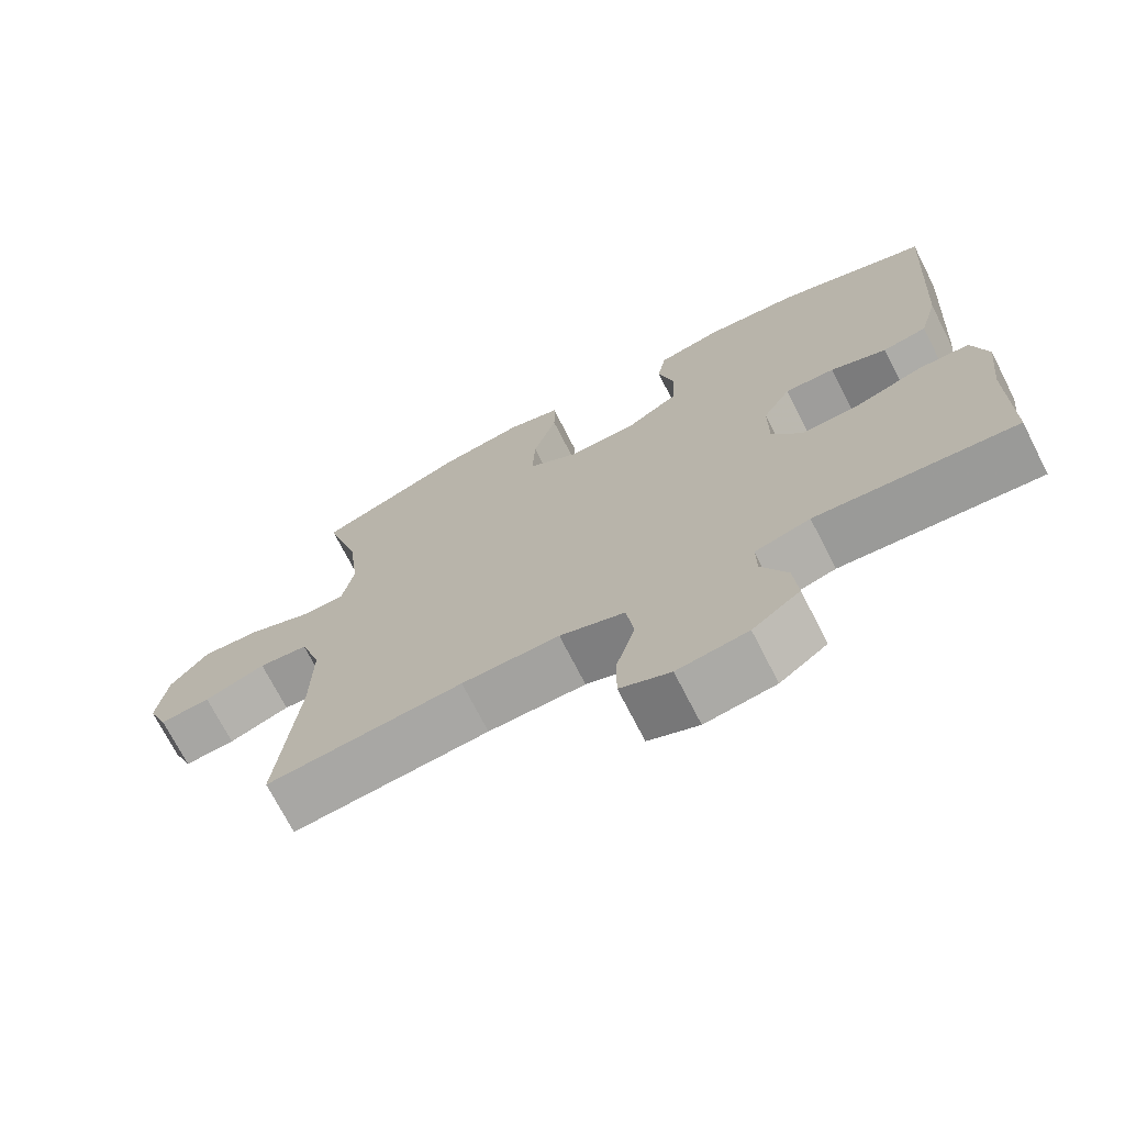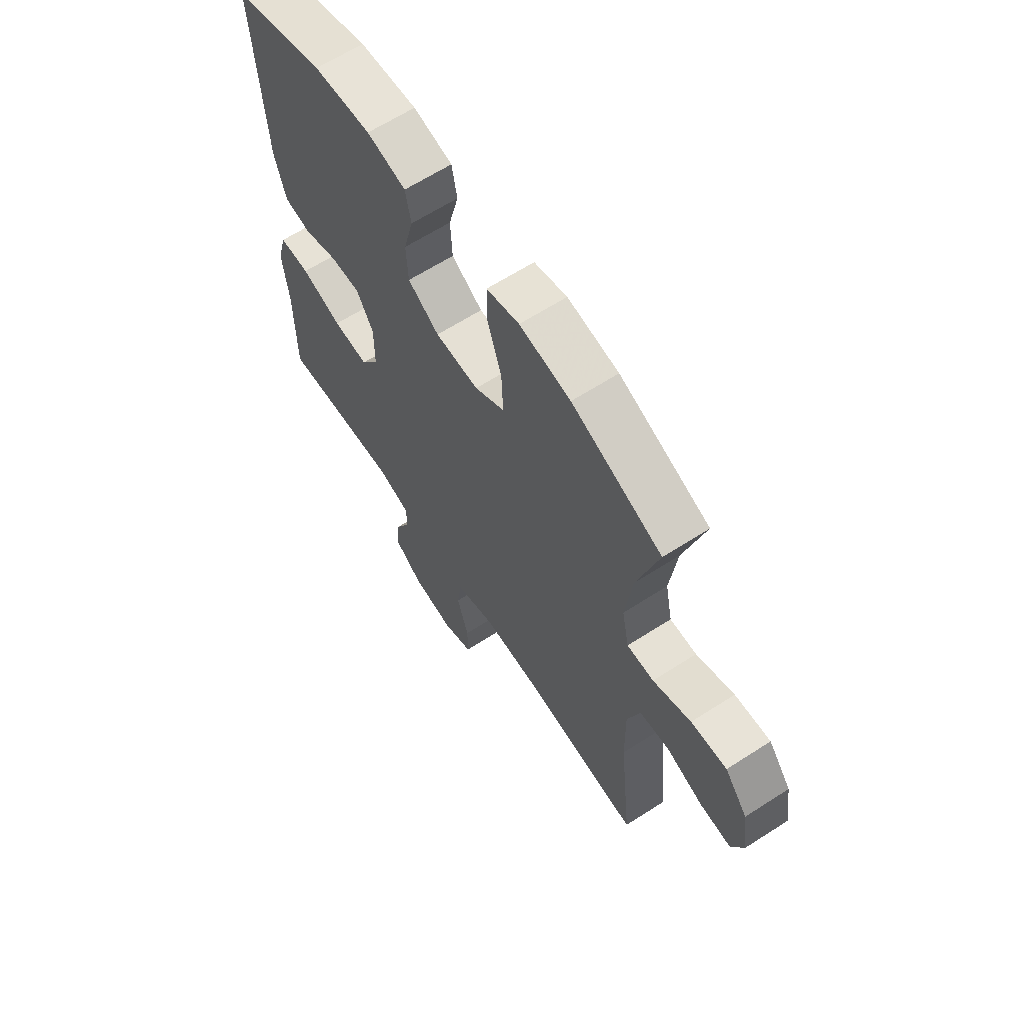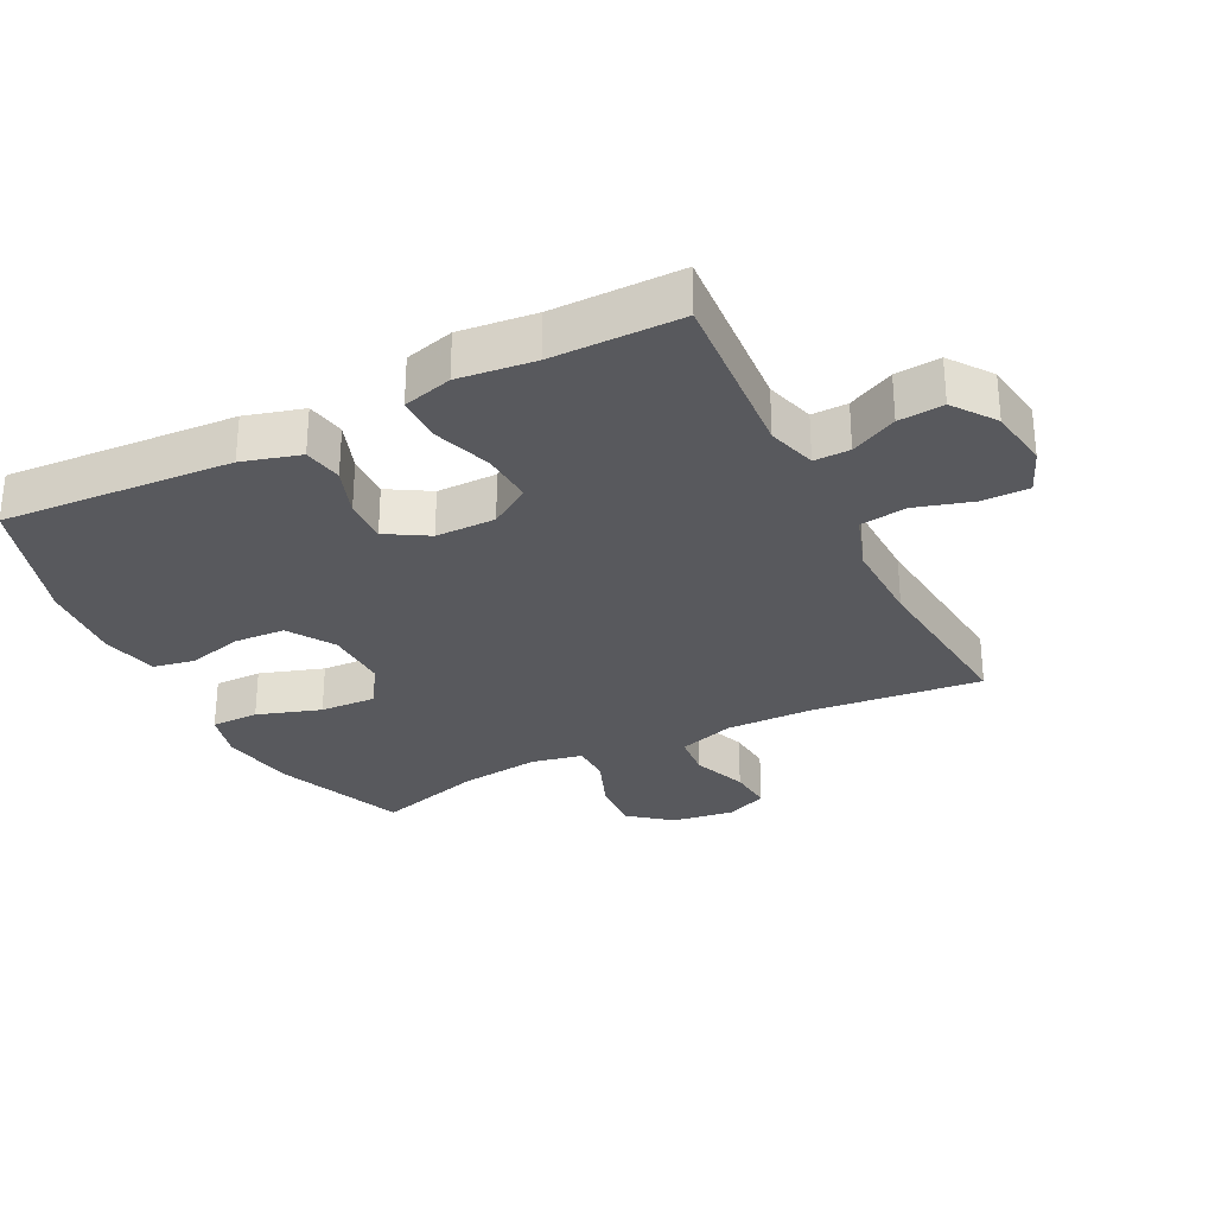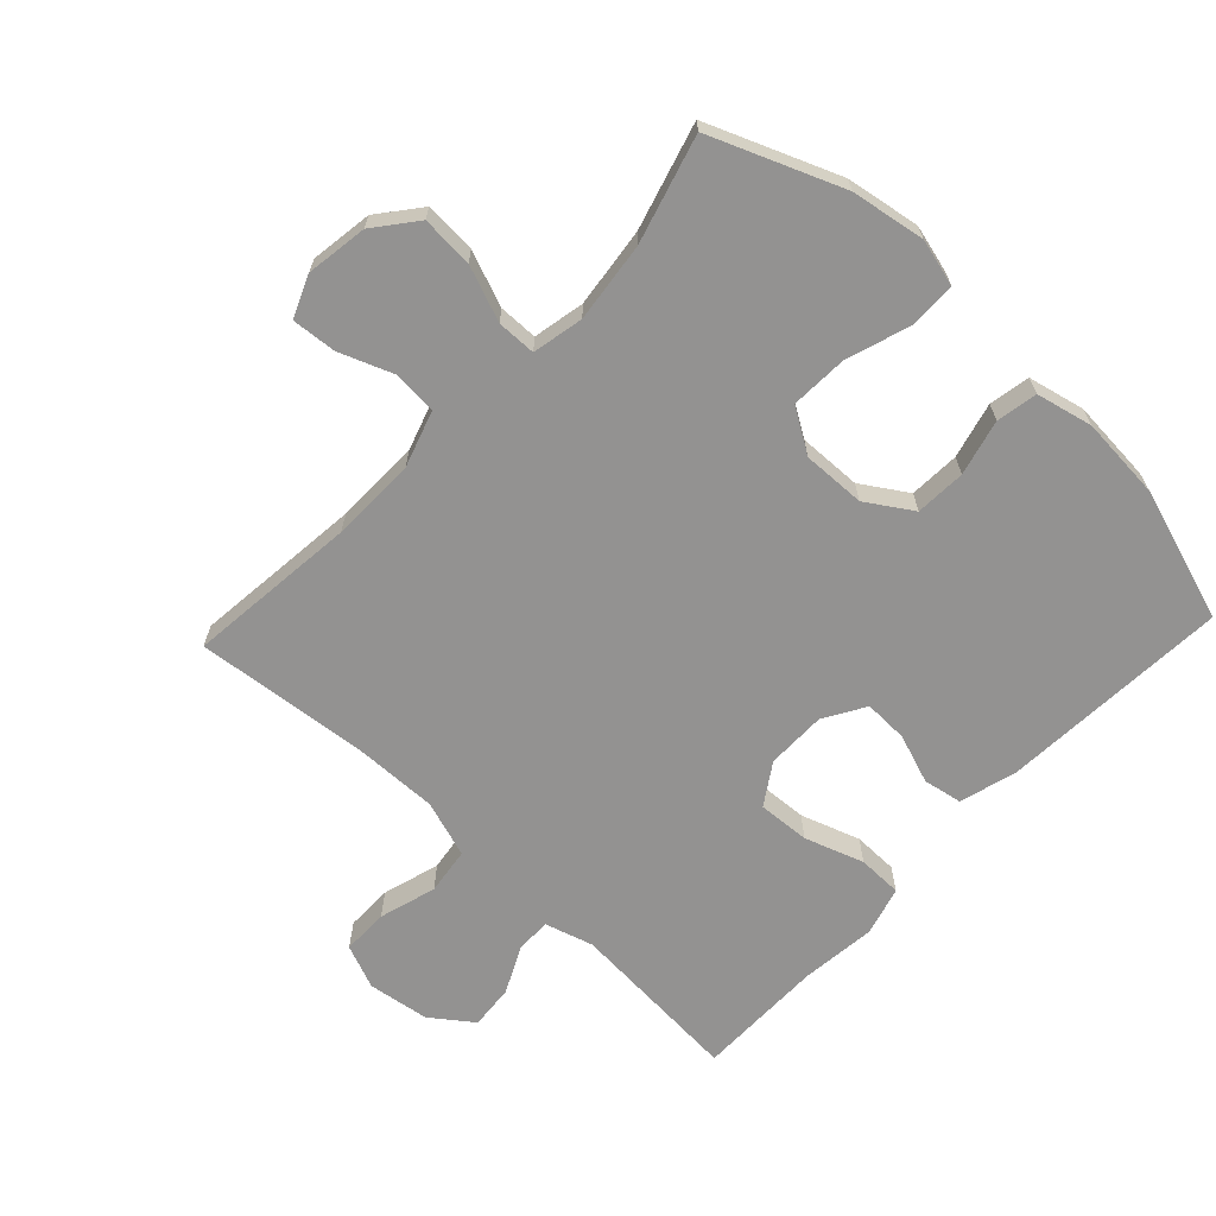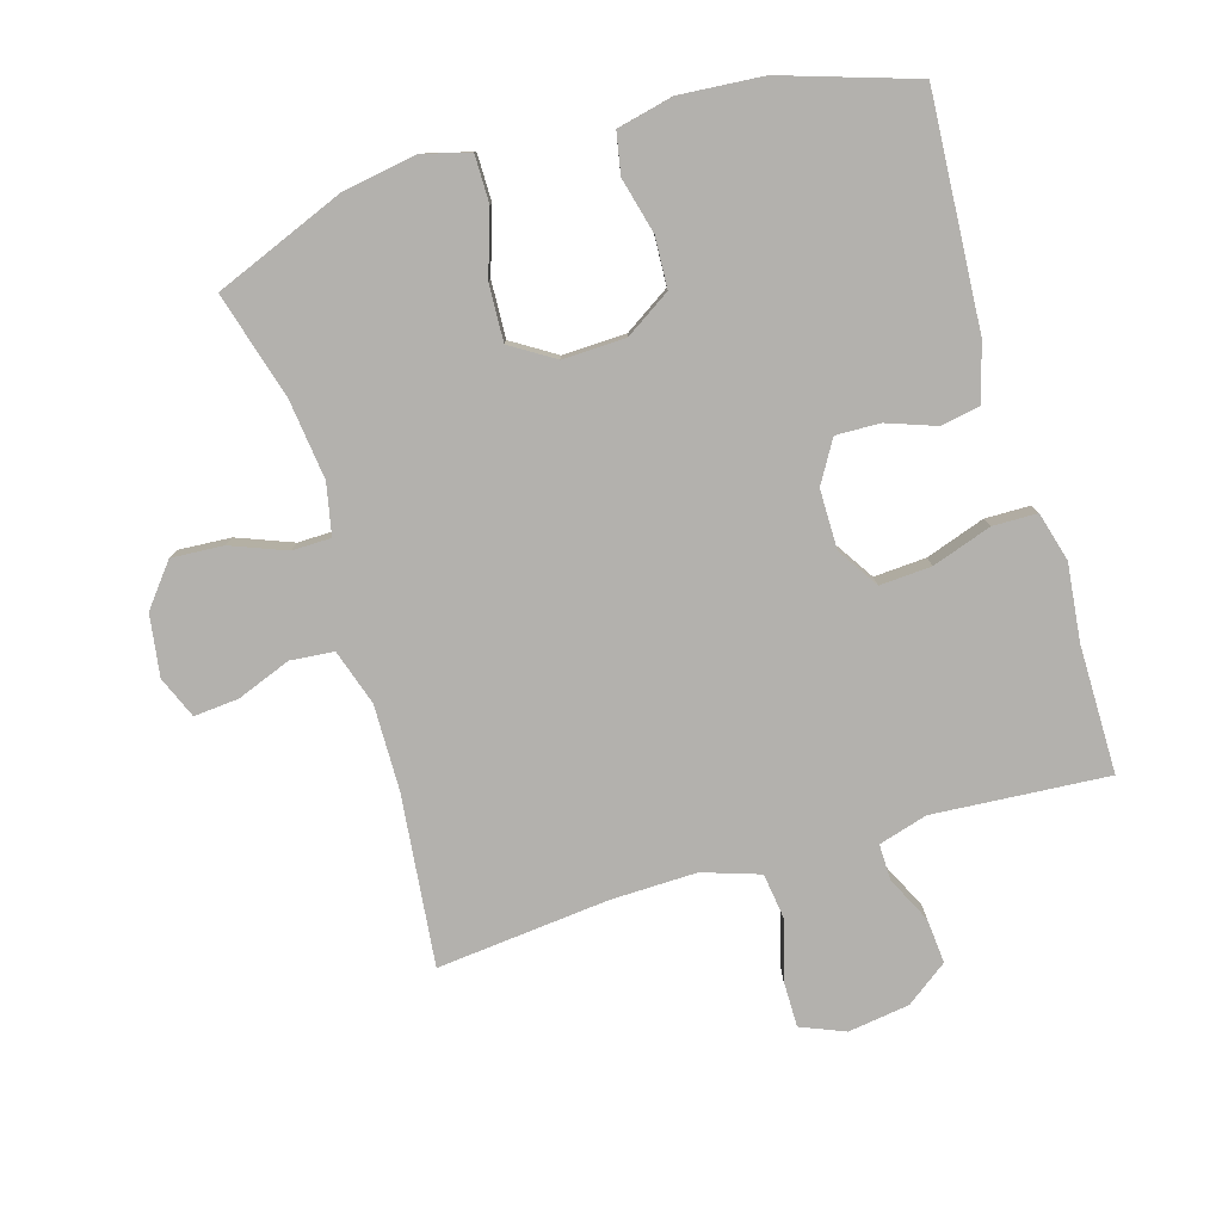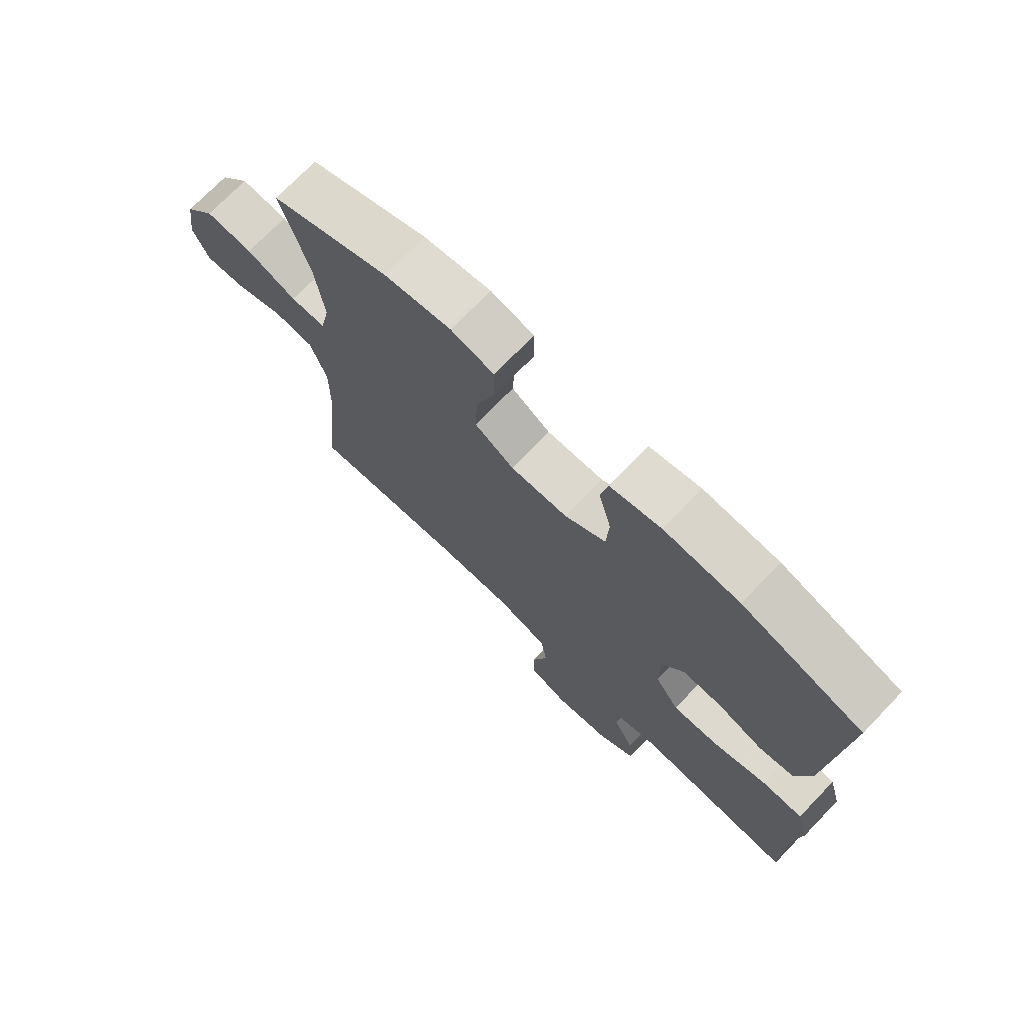
<metadata>
{"format":"obj","ext":"obj","renderer":"f3d","projection":"perspective","resolution":1024,"background":"white","views":[{"elev":-71.6,"azim":27.0,"up":"+Z"},{"elev":64.1,"azim":-123.0,"up":"+Z"},{"elev":-29.8,"azim":116.7,"up":"+Y"},{"elev":-66.4,"azim":-43.2,"up":"+Y"},{"elev":-79.2,"azim":16.5,"up":"+Y"},{"elev":73.0,"azim":44.0,"up":"+Z"}]}
</metadata>
<code>
v 0.5 0.07 0.5
v 0.478 0.07 0.146
v 0.453 0.07 0.057
v 0.393 0.07 0.046
v 0.317 0.07 0.073
v 0.249 0.07 0.075
v 0.211 0.07 0.011
v 0.211 0.07 -0.081
v 0.252 0.07 -0.144
v 0.332 0.07 -0.139
v 0.423 0.07 -0.108
v 0.492 0.07 -0.109
v 0.513 0.07 -0.185
v 0.5 0.07 -0.302
v 0.5 0.07 -0.5
v 0.23 0.07 -0.481
v 0.155 0.07 -0.503
v 0.156 0.07 -0.558
v 0.191 0.07 -0.629
v 0.197 0.07 -0.698
v 0.133 0.07 -0.745
v 0.038 0.07 -0.759
v -0.03 0.07 -0.731
v -0.03 0.07 -0.659
v -0.004 0.07 -0.571
v -0.014 0.07 -0.499
v -0.102 0.07 -0.47
v -0.234 0.07 -0.473
v -0.5 0.07 -0.5
v -0.472 0.07 -0.237
v -0.47 0.07 -0.105
v -0.498 0.07 -0.019
v -0.565 0.07 -0.013
v -0.648 0.07 -0.045
v -0.717 0.07 -0.051
v -0.744 0.07 0.013
v -0.73 0.07 0.108
v -0.679 0.07 0.172
v -0.599 0.07 0.167
v -0.514 0.07 0.134
v -0.454 0.07 0.135
v -0.438 0.07 0.214
v -0.453 0.07 0.337
v -0.5 0.07 0.5
v -0.299 0.07 0.581
v -0.185 0.07 0.6
v -0.112 0.07 0.581
v -0.112 0.07 0.508
v -0.144 0.07 0.41
v -0.148 0.07 0.323
v -0.081 0.07 0.281
v 0.016 0.07 0.284
v 0.086 0.07 0.329
v 0.09 0.07 0.407
v 0.068 0.07 0.493
v 0.08 0.07 0.556
v 0.167 0.07 0.576
v 0.295 0.07 0.566
v 0.5 0 0.5
v 0.478 0 0.146
v 0.453 0 0.057
v 0.393 0 0.046
v 0.317 0 0.073
v 0.249 0 0.075
v 0.211 0 0.011
v 0.211 0 -0.081
v 0.252 0 -0.144
v 0.332 0 -0.139
v 0.423 0 -0.108
v 0.492 0 -0.109
v 0.513 0 -0.185
v 0.5 0 -0.302
v 0.5 0 -0.5
v 0.23 0 -0.481
v 0.155 0 -0.503
v 0.156 0 -0.558
v 0.191 0 -0.629
v 0.197 0 -0.698
v 0.133 0 -0.745
v 0.038 0 -0.759
v -0.03 0 -0.731
v -0.03 0 -0.659
v -0.004 0 -0.571
v -0.014 0 -0.499
v -0.102 0 -0.47
v -0.234 0 -0.473
v -0.5 0 -0.5
v -0.472 0 -0.237
v -0.47 0 -0.105
v -0.498 0 -0.019
v -0.565 0 -0.013
v -0.648 0 -0.045
v -0.717 0 -0.051
v -0.744 0 0.013
v -0.73 0 0.108
v -0.679 0 0.172
v -0.599 0 0.167
v -0.514 0 0.134
v -0.454 0 0.135
v -0.438 0 0.214
v -0.453 0 0.337
v -0.5 0 0.5
v -0.299 0 0.581
v -0.185 0 0.6
v -0.112 0 0.581
v -0.112 0 0.508
v -0.144 0 0.41
v -0.148 0 0.323
v -0.081 0 0.281
v 0.016 0 0.284
v 0.086 0 0.329
v 0.09 0 0.407
v 0.068 0 0.493
v 0.08 0 0.556
v 0.167 0 0.576
v 0.295 0 0.566
f 3 4 5
f 2 3 5
f 1 2 5
f 58 1 5
f 57 58 5
f 56 57 5
f 55 56 5
f 54 55 5
f 53 54 5 6
f 52 53 6 7
f 51 52 7 8
f 50 51 8 9
f 47 48 49
f 46 47 49
f 45 46 49
f 44 45 49
f 43 44 49
f 42 43 49 50
f 41 42 50 9
f 38 39 40
f 37 38 40
f 36 37 40
f 35 36 40
f 34 35 40
f 33 34 40
f 32 33 40 41
f 31 32 41 9
f 28 29 30
f 30 31 9
f 28 30 9
f 27 28 9
f 23 24 25
f 22 23 25
f 21 22 25
f 20 21 25
f 19 20 25
f 18 19 25
f 17 18 25 26
f 27 9 10
f 26 27 10
f 17 26 10
f 16 17 10
f 12 13 14
f 11 12 14
f 10 11 14
f 16 10 14
f 14 15 16
f 63 62 61
f 63 61 60
f 63 60 59
f 63 59 116
f 63 116 115
f 63 115 114
f 63 114 113
f 63 113 112
f 64 63 112 111
f 65 64 111 110
f 66 65 110 109
f 67 66 109 108
f 107 106 105
f 107 105 104
f 107 104 103
f 107 103 102
f 107 102 101
f 108 107 101 100
f 67 108 100 99
f 98 97 96
f 98 96 95
f 98 95 94
f 98 94 93
f 98 93 92
f 98 92 91
f 99 98 91 90
f 67 99 90 89
f 88 87 86
f 67 89 88
f 67 88 86
f 67 86 85
f 83 82 81
f 83 81 80
f 83 80 79
f 83 79 78
f 83 78 77
f 83 77 76
f 84 83 76 75
f 68 67 85
f 68 85 84
f 68 84 75
f 68 75 74
f 72 71 70
f 72 70 69
f 72 69 68
f 72 68 74
f 74 73 72
f 1 59 60 2
f 2 60 61 3
f 3 61 62 4
f 4 62 63 5
f 5 63 64 6
f 6 64 65 7
f 7 65 66 8
f 8 66 67 9
f 9 67 68 10
f 10 68 69 11
f 11 69 70 12
f 12 70 71 13
f 13 71 72 14
f 14 72 73 15
f 15 73 74 16
f 16 74 75 17
f 17 75 76 18
f 18 76 77 19
f 19 77 78 20
f 20 78 79 21
f 21 79 80 22
f 22 80 81 23
f 23 81 82 24
f 24 82 83 25
f 25 83 84 26
f 26 84 85 27
f 27 85 86 28
f 28 86 87 29
f 29 87 88 30
f 30 88 89 31
f 31 89 90 32
f 32 90 91 33
f 33 91 92 34
f 34 92 93 35
f 35 93 94 36
f 36 94 95 37
f 37 95 96 38
f 38 96 97 39
f 39 97 98 40
f 40 98 99 41
f 41 99 100 42
f 42 100 101 43
f 43 101 102 44
f 44 102 103 45
f 45 103 104 46
f 46 104 105 47
f 47 105 106 48
f 48 106 107 49
f 49 107 108 50
f 50 108 109 51
f 51 109 110 52
f 52 110 111 53
f 53 111 112 54
f 54 112 113 55
f 55 113 114 56
f 56 114 115 57
f 57 115 116 58
f 58 116 59 1

</code>
